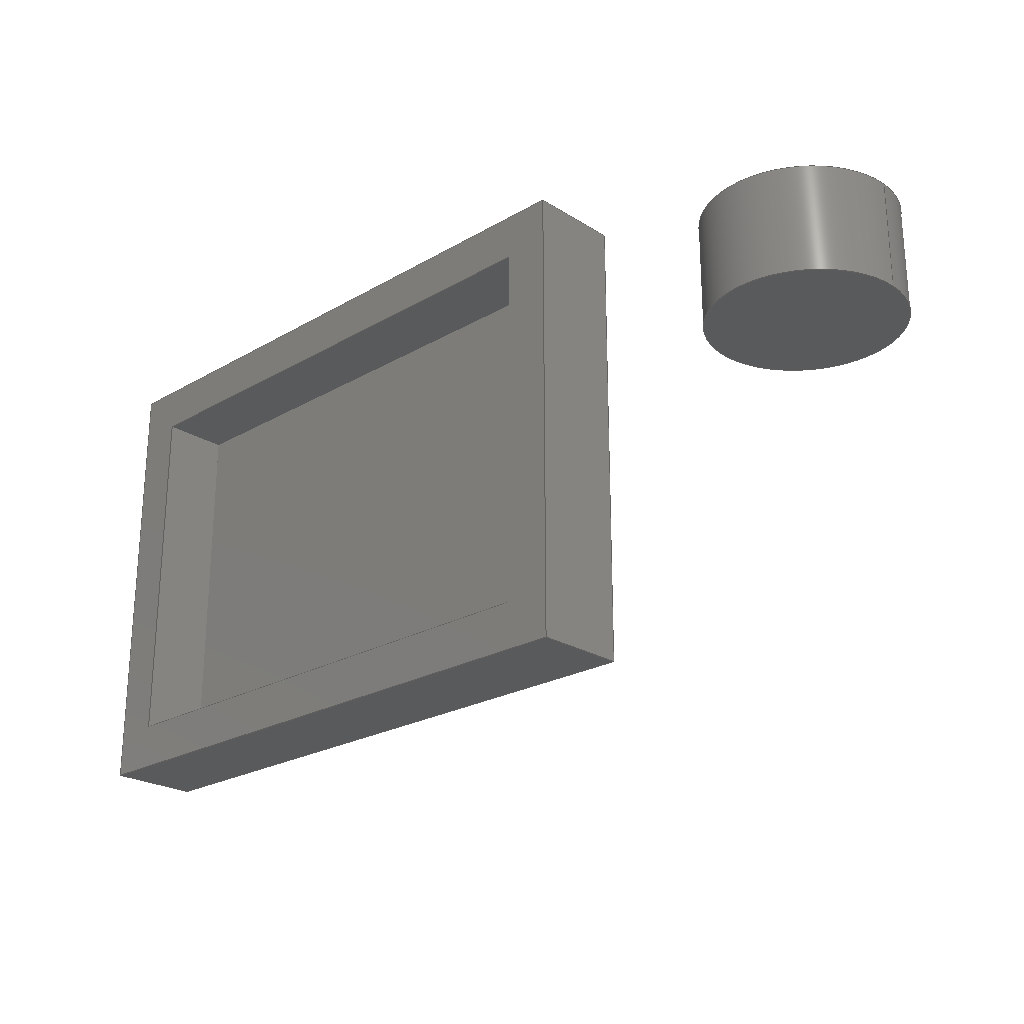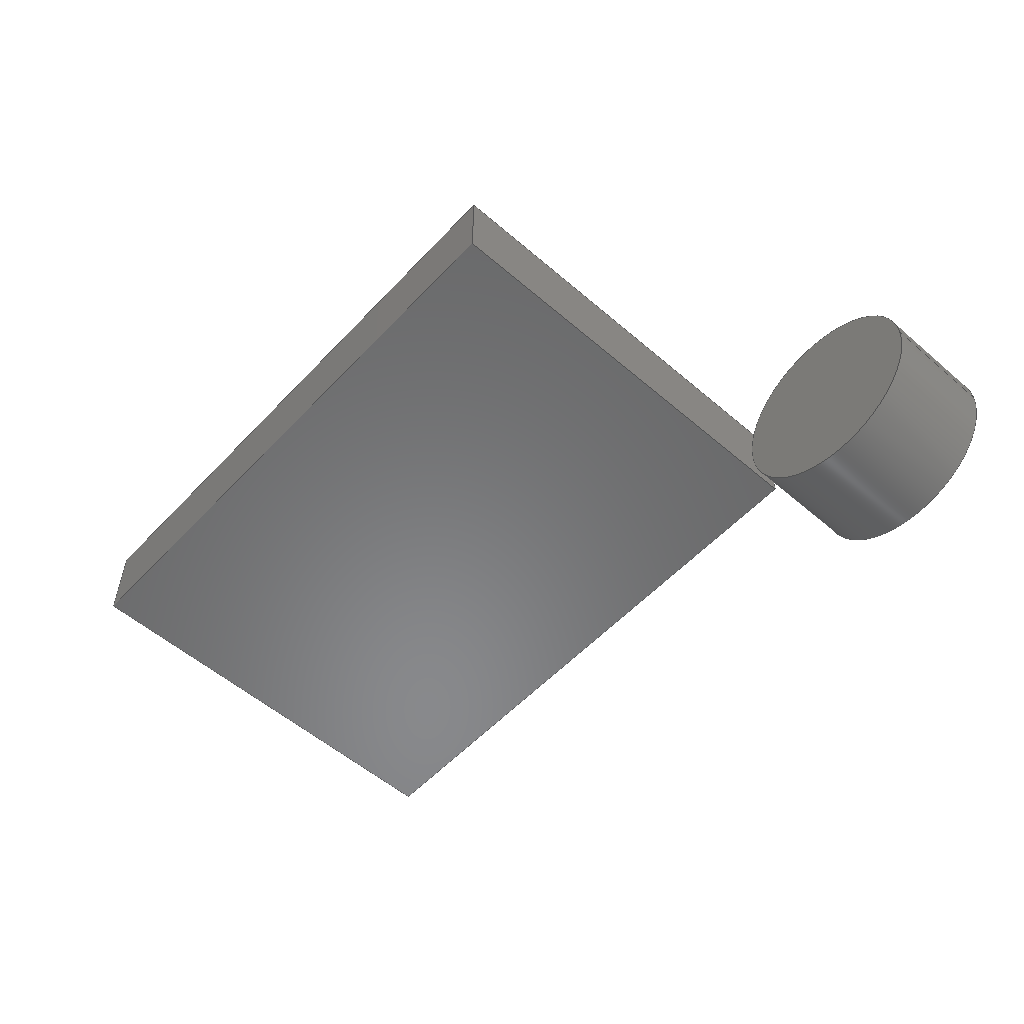
<metadata>
{"format":"step","ext":"step","renderer":"f3d","projection":"perspective","resolution":1024,"background":"white","views":[{"elev":-23.7,"azim":-136.1,"up":"+Z"},{"elev":-55.2,"azim":-132.2,"up":"+Y"}]}
</metadata>
<code>
ISO-10303-21;
DATA;
#1=MECHANICAL_DESIGN_GEOMETRIC_PRESENTATION_REPRESENTATION('',(#10,#11,
#12),#371);
#2=SHAPE_REPRESENTATION_RELATIONSHIP('SRR','None',#378,#3);
#3=ADVANCED_BREP_SHAPE_REPRESENTATION('',(#7,#8),#370);
#4=CIRCLE('',#245,2.794);
#5=CIRCLE('',#246,2.794);
#6=CYLINDRICAL_SURFACE('',#244,2.794);
#7=MANIFOLD_SOLID_BREP('Body1',#218);
#8=MANIFOLD_SOLID_BREP('Body4',#219);
#9=FACE_BOUND('',#36,.T.);
#10=STYLED_ITEM('',(#388),#211);
#11=STYLED_ITEM('',(#387),#7);
#12=STYLED_ITEM('',(#389),#8);
#13=FACE_OUTER_BOUND('',#27,.T.);
#14=FACE_OUTER_BOUND('',#28,.T.);
#15=FACE_OUTER_BOUND('',#29,.T.);
#16=FACE_OUTER_BOUND('',#30,.T.);
#17=FACE_OUTER_BOUND('',#31,.T.);
#18=FACE_OUTER_BOUND('',#32,.T.);
#19=FACE_OUTER_BOUND('',#33,.T.);
#20=FACE_OUTER_BOUND('',#34,.T.);
#21=FACE_OUTER_BOUND('',#35,.T.);
#22=FACE_OUTER_BOUND('',#37,.T.);
#23=FACE_OUTER_BOUND('',#38,.T.);
#24=FACE_OUTER_BOUND('',#39,.T.);
#25=FACE_OUTER_BOUND('',#40,.T.);
#26=FACE_OUTER_BOUND('',#41,.T.);
#27=EDGE_LOOP('',(#137,#138,#139,#140));
#28=EDGE_LOOP('',(#141,#142,#143,#144));
#29=EDGE_LOOP('',(#145,#146,#147,#148));
#30=EDGE_LOOP('',(#149,#150,#151,#152));
#31=EDGE_LOOP('',(#153,#154,#155,#156));
#32=EDGE_LOOP('',(#157,#158,#159,#160));
#33=EDGE_LOOP('',(#161,#162,#163,#164));
#34=EDGE_LOOP('',(#165,#166,#167,#168));
#35=EDGE_LOOP('',(#169,#170,#171,#172));
#36=EDGE_LOOP('',(#173,#174,#175,#176));
#37=EDGE_LOOP('',(#177,#178,#179,#180));
#38=EDGE_LOOP('',(#181,#182,#183,#184));
#39=EDGE_LOOP('',(#185,#186,#187,#188));
#40=EDGE_LOOP('',(#189));
#41=EDGE_LOOP('',(#190));
#42=LINE('',#312,#67);
#43=LINE('',#314,#68);
#44=LINE('',#316,#69);
#45=LINE('',#317,#70);
#46=LINE('',#320,#71);
#47=LINE('',#322,#72);
#48=LINE('',#323,#73);
#49=LINE('',#326,#74);
#50=LINE('',#328,#75);
#51=LINE('',#329,#76);
#52=LINE('',#331,#77);
#53=LINE('',#332,#78);
#54=LINE('',#337,#79);
#55=LINE('',#339,#80);
#56=LINE('',#341,#81);
#57=LINE('',#342,#82);
#58=LINE('',#345,#83);
#59=LINE('',#347,#84);
#60=LINE('',#348,#85);
#61=LINE('',#351,#86);
#62=LINE('',#353,#87);
#63=LINE('',#354,#88);
#64=LINE('',#356,#89);
#65=LINE('',#357,#90);
#66=LINE('',#364,#91);
#67=VECTOR('',#253,1);
#68=VECTOR('',#254,1);
#69=VECTOR('',#255,1);
#70=VECTOR('',#256,1);
#71=VECTOR('',#259,1);
#72=VECTOR('',#260,1);
#73=VECTOR('',#261,1);
#74=VECTOR('',#264,1);
#75=VECTOR('',#265,1);
#76=VECTOR('',#266,1);
#77=VECTOR('',#269,1);
#78=VECTOR('',#270,1);
#79=VECTOR('',#275,1);
#80=VECTOR('',#276,1);
#81=VECTOR('',#277,1);
#82=VECTOR('',#278,1);
#83=VECTOR('',#281,1);
#84=VECTOR('',#282,1);
#85=VECTOR('',#283,1);
#86=VECTOR('',#286,1);
#87=VECTOR('',#287,1);
#88=VECTOR('',#288,1);
#89=VECTOR('',#291,1);
#90=VECTOR('',#292,1);
#91=VECTOR('',#301,2.794);
#92=VERTEX_POINT('',#310);
#93=VERTEX_POINT('',#311);
#94=VERTEX_POINT('',#313);
#95=VERTEX_POINT('',#315);
#96=VERTEX_POINT('',#319);
#97=VERTEX_POINT('',#321);
#98=VERTEX_POINT('',#325);
#99=VERTEX_POINT('',#327);
#100=VERTEX_POINT('',#335);
#101=VERTEX_POINT('',#336);
#102=VERTEX_POINT('',#338);
#103=VERTEX_POINT('',#340);
#104=VERTEX_POINT('',#344);
#105=VERTEX_POINT('',#346);
#106=VERTEX_POINT('',#350);
#107=VERTEX_POINT('',#352);
#108=VERTEX_POINT('',#361);
#109=VERTEX_POINT('',#363);
#110=EDGE_CURVE('',#92,#93,#42,.T.);
#111=EDGE_CURVE('',#92,#94,#43,.T.);
#112=EDGE_CURVE('',#94,#95,#44,.T.);
#113=EDGE_CURVE('',#93,#95,#45,.T.);
#114=EDGE_CURVE('',#96,#92,#46,.T.);
#115=EDGE_CURVE('',#96,#97,#47,.T.);
#116=EDGE_CURVE('',#97,#94,#48,.T.);
#117=EDGE_CURVE('',#98,#96,#49,.T.);
#118=EDGE_CURVE('',#98,#99,#50,.T.);
#119=EDGE_CURVE('',#99,#97,#51,.T.);
#120=EDGE_CURVE('',#93,#98,#52,.T.);
#121=EDGE_CURVE('',#95,#99,#53,.T.);
#122=EDGE_CURVE('',#100,#101,#54,.T.);
#123=EDGE_CURVE('',#100,#102,#55,.T.);
#124=EDGE_CURVE('',#103,#102,#56,.T.);
#125=EDGE_CURVE('',#101,#103,#57,.T.);
#126=EDGE_CURVE('',#101,#104,#58,.T.);
#127=EDGE_CURVE('',#105,#103,#59,.T.);
#128=EDGE_CURVE('',#104,#105,#60,.T.);
#129=EDGE_CURVE('',#106,#104,#61,.T.);
#130=EDGE_CURVE('',#107,#105,#62,.T.);
#131=EDGE_CURVE('',#106,#107,#63,.T.);
#132=EDGE_CURVE('',#106,#100,#64,.T.);
#133=EDGE_CURVE('',#102,#107,#65,.T.);
#134=EDGE_CURVE('',#108,#108,#4,.T.);
#135=EDGE_CURVE('',#108,#109,#66,.T.);
#136=EDGE_CURVE('',#109,#109,#5,.T.);
#137=ORIENTED_EDGE('',*,*,#110,.F.);
#138=ORIENTED_EDGE('',*,*,#111,.T.);
#139=ORIENTED_EDGE('',*,*,#112,.T.);
#140=ORIENTED_EDGE('',*,*,#113,.F.);
#141=ORIENTED_EDGE('',*,*,#114,.F.);
#142=ORIENTED_EDGE('',*,*,#115,.T.);
#143=ORIENTED_EDGE('',*,*,#116,.T.);
#144=ORIENTED_EDGE('',*,*,#111,.F.);
#145=ORIENTED_EDGE('',*,*,#117,.F.);
#146=ORIENTED_EDGE('',*,*,#118,.T.);
#147=ORIENTED_EDGE('',*,*,#119,.T.);
#148=ORIENTED_EDGE('',*,*,#115,.F.);
#149=ORIENTED_EDGE('',*,*,#120,.F.);
#150=ORIENTED_EDGE('',*,*,#113,.T.);
#151=ORIENTED_EDGE('',*,*,#121,.T.);
#152=ORIENTED_EDGE('',*,*,#118,.F.);
#153=ORIENTED_EDGE('',*,*,#121,.F.);
#154=ORIENTED_EDGE('',*,*,#112,.F.);
#155=ORIENTED_EDGE('',*,*,#116,.F.);
#156=ORIENTED_EDGE('',*,*,#119,.F.);
#157=ORIENTED_EDGE('',*,*,#122,.F.);
#158=ORIENTED_EDGE('',*,*,#123,.T.);
#159=ORIENTED_EDGE('',*,*,#124,.F.);
#160=ORIENTED_EDGE('',*,*,#125,.F.);
#161=ORIENTED_EDGE('',*,*,#126,.F.);
#162=ORIENTED_EDGE('',*,*,#125,.T.);
#163=ORIENTED_EDGE('',*,*,#127,.F.);
#164=ORIENTED_EDGE('',*,*,#128,.F.);
#165=ORIENTED_EDGE('',*,*,#129,.T.);
#166=ORIENTED_EDGE('',*,*,#128,.T.);
#167=ORIENTED_EDGE('',*,*,#130,.F.);
#168=ORIENTED_EDGE('',*,*,#131,.F.);
#169=ORIENTED_EDGE('',*,*,#132,.F.);
#170=ORIENTED_EDGE('',*,*,#131,.T.);
#171=ORIENTED_EDGE('',*,*,#133,.F.);
#172=ORIENTED_EDGE('',*,*,#123,.F.);
#173=ORIENTED_EDGE('',*,*,#110,.T.);
#174=ORIENTED_EDGE('',*,*,#120,.T.);
#175=ORIENTED_EDGE('',*,*,#117,.T.);
#176=ORIENTED_EDGE('',*,*,#114,.T.);
#177=ORIENTED_EDGE('',*,*,#132,.T.);
#178=ORIENTED_EDGE('',*,*,#122,.T.);
#179=ORIENTED_EDGE('',*,*,#126,.T.);
#180=ORIENTED_EDGE('',*,*,#129,.F.);
#181=ORIENTED_EDGE('',*,*,#133,.T.);
#182=ORIENTED_EDGE('',*,*,#130,.T.);
#183=ORIENTED_EDGE('',*,*,#127,.T.);
#184=ORIENTED_EDGE('',*,*,#124,.T.);
#185=ORIENTED_EDGE('',*,*,#134,.F.);
#186=ORIENTED_EDGE('',*,*,#135,.T.);
#187=ORIENTED_EDGE('',*,*,#136,.F.);
#188=ORIENTED_EDGE('',*,*,#135,.F.);
#189=ORIENTED_EDGE('',*,*,#136,.T.);
#190=ORIENTED_EDGE('',*,*,#134,.T.);
#191=PLANE('',#233);
#192=PLANE('',#234);
#193=PLANE('',#235);
#194=PLANE('',#236);
#195=PLANE('',#237);
#196=PLANE('',#238);
#197=PLANE('',#239);
#198=PLANE('',#240);
#199=PLANE('',#241);
#200=PLANE('',#242);
#201=PLANE('',#243);
#202=PLANE('',#247);
#203=PLANE('',#248);
#204=ADVANCED_FACE('',(#13),#191,.F.);
#205=ADVANCED_FACE('',(#14),#192,.F.);
#206=ADVANCED_FACE('',(#15),#193,.F.);
#207=ADVANCED_FACE('',(#16),#194,.F.);
#208=ADVANCED_FACE('',(#17),#195,.F.);
#209=ADVANCED_FACE('',(#18),#196,.T.);
#210=ADVANCED_FACE('',(#19),#197,.T.);
#211=ADVANCED_FACE('',(#20),#198,.T.);
#212=ADVANCED_FACE('',(#21,#9),#199,.T.);
#213=ADVANCED_FACE('',(#22),#200,.T.);
#214=ADVANCED_FACE('',(#23),#201,.T.);
#215=ADVANCED_FACE('',(#24),#6,.T.);
#216=ADVANCED_FACE('',(#25),#202,.T.);
#217=ADVANCED_FACE('',(#26),#203,.F.);
#218=CLOSED_SHELL('',(#204,#205,#206,#207,#208,#209,#210,#211,#212,#213,
#214));
#219=CLOSED_SHELL('',(#215,#216,#217));
#220=DERIVED_UNIT_ELEMENT(#222,1);
#221=DERIVED_UNIT_ELEMENT(#373,3);
#222=(
MASS_UNIT()
NAMED_UNIT(*)
SI_UNIT(.KILO.,.GRAM.)
);
#223=DERIVED_UNIT((#220,#221));
#224=MEASURE_REPRESENTATION_ITEM('density measure',
POSITIVE_RATIO_MEASURE(7850),#223);
#225=PROPERTY_DEFINITION_REPRESENTATION(#230,#227);
#226=PROPERTY_DEFINITION_REPRESENTATION(#231,#228);
#227=REPRESENTATION('material name',(#229),#370);
#228=REPRESENTATION('density',(#224),#370);
#229=DESCRIPTIVE_REPRESENTATION_ITEM('Steel','Steel');
#230=PROPERTY_DEFINITION('material property','material name',#380);
#231=PROPERTY_DEFINITION('material property','density of part',#380);
#232=AXIS2_PLACEMENT_3D('placement',#308,#249,#250);
#233=AXIS2_PLACEMENT_3D('',#309,#251,#252);
#234=AXIS2_PLACEMENT_3D('',#318,#257,#258);
#235=AXIS2_PLACEMENT_3D('',#324,#262,#263);
#236=AXIS2_PLACEMENT_3D('',#330,#267,#268);
#237=AXIS2_PLACEMENT_3D('',#333,#271,#272);
#238=AXIS2_PLACEMENT_3D('',#334,#273,#274);
#239=AXIS2_PLACEMENT_3D('',#343,#279,#280);
#240=AXIS2_PLACEMENT_3D('',#349,#284,#285);
#241=AXIS2_PLACEMENT_3D('',#355,#289,#290);
#242=AXIS2_PLACEMENT_3D('',#358,#293,#294);
#243=AXIS2_PLACEMENT_3D('',#359,#295,#296);
#244=AXIS2_PLACEMENT_3D('',#360,#297,#298);
#245=AXIS2_PLACEMENT_3D('',#362,#299,#300);
#246=AXIS2_PLACEMENT_3D('',#365,#302,#303);
#247=AXIS2_PLACEMENT_3D('',#366,#304,#305);
#248=AXIS2_PLACEMENT_3D('',#367,#306,#307);
#249=DIRECTION('axis',(0,0,1));
#250=DIRECTION('refdir',(1,0,0));
#251=DIRECTION('center_axis',(1,0,0));
#252=DIRECTION('ref_axis',(0,0,1));
#253=DIRECTION('',(0,0,1));
#254=DIRECTION('',(0,-1,0));
#255=DIRECTION('',(0,0,1));
#256=DIRECTION('',(0,-1,0));
#257=DIRECTION('center_axis',(0,0,-1));
#258=DIRECTION('ref_axis',(1,0,0));
#259=DIRECTION('',(1,0,0));
#260=DIRECTION('',(0,-1,0));
#261=DIRECTION('',(1,0,0));
#262=DIRECTION('center_axis',(-1,0,4.371e-17));
#263=DIRECTION('ref_axis',(-4.371e-17,0,-1));
#264=DIRECTION('',(-4.371e-17,0,-1));
#265=DIRECTION('',(0,-1,0));
#266=DIRECTION('',(-4.371e-17,0,-1));
#267=DIRECTION('center_axis',(2.914e-17,0,1));
#268=DIRECTION('ref_axis',(-1,0,2.914e-17));
#269=DIRECTION('',(-1,0,2.914e-17));
#270=DIRECTION('',(-1,0,2.914e-17));
#271=DIRECTION('center_axis',(0,-1,0));
#272=DIRECTION('ref_axis',(0,0,-1));
#273=DIRECTION('center_axis',(-1,0,0));
#274=DIRECTION('ref_axis',(0,1,0));
#275=DIRECTION('',(0,-1,0));
#276=DIRECTION('',(0,0,-1));
#277=DIRECTION('',(0,1,0));
#278=DIRECTION('',(0,0,-1));
#279=DIRECTION('center_axis',(0,-1,0));
#280=DIRECTION('ref_axis',(-1,0,0));
#281=DIRECTION('',(1,0,0));
#282=DIRECTION('',(-1,0,0));
#283=DIRECTION('',(0,0,-1));
#284=DIRECTION('center_axis',(1,0,0));
#285=DIRECTION('ref_axis',(0,-1,0));
#286=DIRECTION('',(0,-1,0));
#287=DIRECTION('',(0,-1,0));
#288=DIRECTION('',(0,0,-1));
#289=DIRECTION('center_axis',(0,1,0));
#290=DIRECTION('ref_axis',(1,0,0));
#291=DIRECTION('',(-1,0,0));
#292=DIRECTION('',(1,0,0));
#293=DIRECTION('center_axis',(0,0,1));
#294=DIRECTION('ref_axis',(1,0,0));
#295=DIRECTION('center_axis',(0,0,-1));
#296=DIRECTION('ref_axis',(-1,0,0));
#297=DIRECTION('center_axis',(0,0,-1));
#298=DIRECTION('ref_axis',(1,0,0));
#299=DIRECTION('center_axis',(0,0,-1));
#300=DIRECTION('ref_axis',(1,0,0));
#301=DIRECTION('',(0,0,1));
#302=DIRECTION('center_axis',(0,0,1));
#303=DIRECTION('ref_axis',(1,0,0));
#304=DIRECTION('center_axis',(0,0,1));
#305=DIRECTION('ref_axis',(1,0,0));
#306=DIRECTION('center_axis',(0,0,1));
#307=DIRECTION('ref_axis',(1,0,0));
#308=CARTESIAN_POINT('',(0,0,0));
#309=CARTESIAN_POINT('Origin',(16.51,25.34,-11.43));
#310=CARTESIAN_POINT('',(16.51,25.34,-11.43));
#311=CARTESIAN_POINT('',(16.51,25.34,-1.27));
#312=CARTESIAN_POINT('',(16.51,25.34,-5.715));
#313=CARTESIAN_POINT('',(16.51,23.43,-11.43));
#314=CARTESIAN_POINT('',(16.51,25.34,-11.43));
#315=CARTESIAN_POINT('',(16.51,23.43,-1.27));
#316=CARTESIAN_POINT('',(16.51,23.43,-1.27));
#317=CARTESIAN_POINT('',(16.51,25.34,-1.27));
#318=CARTESIAN_POINT('Origin',(1.274,25.34,-11.43));
#319=CARTESIAN_POINT('',(1.274,25.34,-11.43));
#320=CARTESIAN_POINT('',(0.6394,25.34,-11.43));
#321=CARTESIAN_POINT('',(1.274,23.43,-11.43));
#322=CARTESIAN_POINT('',(1.274,25.34,-11.43));
#323=CARTESIAN_POINT('',(16.51,23.43,-11.43));
#324=CARTESIAN_POINT('Origin',(1.274,25.34,-1.27));
#325=CARTESIAN_POINT('',(1.274,25.34,-1.27));
#326=CARTESIAN_POINT('',(1.274,25.34,-0.635));
#327=CARTESIAN_POINT('',(1.274,23.43,-1.27));
#328=CARTESIAN_POINT('',(1.274,25.34,-1.27));
#329=CARTESIAN_POINT('',(1.274,23.43,-11.43));
#330=CARTESIAN_POINT('Origin',(16.51,25.34,-1.27));
#331=CARTESIAN_POINT('',(8.259,25.34,-1.27));
#332=CARTESIAN_POINT('',(1.274,23.43,-1.27));
#333=CARTESIAN_POINT('Origin',(8.894,23.43,-6.35));
#334=CARTESIAN_POINT('Origin',(0.004433,22.8,0));
#335=CARTESIAN_POINT('',(0.004433,25.34,0));
#336=CARTESIAN_POINT('',(0.004433,22.8,0));
#337=CARTESIAN_POINT('',(0.004433,25.34,0));
#338=CARTESIAN_POINT('',(0.004433,25.34,-12.7));
#339=CARTESIAN_POINT('',(0.004433,25.34,0));
#340=CARTESIAN_POINT('',(0.004433,22.8,-12.7));
#341=CARTESIAN_POINT('',(0.004433,25.34,-12.7));
#342=CARTESIAN_POINT('',(0.004433,22.8,0));
#343=CARTESIAN_POINT('Origin',(17.78,22.8,0));
#344=CARTESIAN_POINT('',(17.78,22.8,0));
#345=CARTESIAN_POINT('',(0.004433,22.8,0));
#346=CARTESIAN_POINT('',(17.78,22.8,-12.7));
#347=CARTESIAN_POINT('',(0.004433,22.8,-12.7));
#348=CARTESIAN_POINT('',(17.78,22.8,0));
#349=CARTESIAN_POINT('Origin',(17.78,25.34,0));
#350=CARTESIAN_POINT('',(17.78,25.34,0));
#351=CARTESIAN_POINT('',(17.78,25.34,0));
#352=CARTESIAN_POINT('',(17.78,25.34,-12.7));
#353=CARTESIAN_POINT('',(17.78,25.34,-12.7));
#354=CARTESIAN_POINT('',(17.78,25.34,0));
#355=CARTESIAN_POINT('Origin',(0.004433,25.34,0));
#356=CARTESIAN_POINT('',(17.78,25.34,0));
#357=CARTESIAN_POINT('',(17.78,25.34,-12.7));
#358=CARTESIAN_POINT('Origin',(8.894,24.07,0));
#359=CARTESIAN_POINT('Origin',(8.894,24.07,-12.7));
#360=CARTESIAN_POINT('Origin',(-4.377,19.54,0));
#361=CARTESIAN_POINT('',(-7.171,19.54,-3.175));
#362=CARTESIAN_POINT('Origin',(-4.377,19.54,-3.175));
#363=CARTESIAN_POINT('',(-7.171,19.54,0));
#364=CARTESIAN_POINT('',(-7.171,19.54,0));
#365=CARTESIAN_POINT('Origin',(-4.377,19.54,0));
#366=CARTESIAN_POINT('Origin',(-4.377,19.54,0));
#367=CARTESIAN_POINT('Origin',(-4.377,19.54,-3.175));
#368=UNCERTAINTY_MEASURE_WITH_UNIT(LENGTH_MEASURE(0.001),#372,
'DISTANCE_ACCURACY_VALUE',
'Maximum model space distance between geometric entities at asserted c
onnectivities');
#369=UNCERTAINTY_MEASURE_WITH_UNIT(LENGTH_MEASURE(0.001),#372,
'DISTANCE_ACCURACY_VALUE',
'Maximum model space distance between geometric entities at asserted c
onnectivities');
#370=(
GEOMETRIC_REPRESENTATION_CONTEXT(3)
GLOBAL_UNCERTAINTY_ASSIGNED_CONTEXT((#368))
GLOBAL_UNIT_ASSIGNED_CONTEXT((#372,#374,#375))
REPRESENTATION_CONTEXT('','3D')
);
#371=(
GEOMETRIC_REPRESENTATION_CONTEXT(3)
GLOBAL_UNCERTAINTY_ASSIGNED_CONTEXT((#369))
GLOBAL_UNIT_ASSIGNED_CONTEXT((#372,#374,#375))
REPRESENTATION_CONTEXT('','3D')
);
#372=(
LENGTH_UNIT()
NAMED_UNIT(*)
SI_UNIT(.CENTI.,.METRE.)
);
#373=(
LENGTH_UNIT()
NAMED_UNIT(*)
SI_UNIT($,.METRE.)
);
#374=(
NAMED_UNIT(*)
PLANE_ANGLE_UNIT()
SI_UNIT($,.RADIAN.)
);
#375=(
NAMED_UNIT(*)
SI_UNIT($,.STERADIAN.)
SOLID_ANGLE_UNIT()
);
#376=SHAPE_DEFINITION_REPRESENTATION(#377,#378);
#377=PRODUCT_DEFINITION_SHAPE('',$,#380);
#378=SHAPE_REPRESENTATION('',(#232),#370);
#379=PRODUCT_DEFINITION_CONTEXT('part definition',#384,'design');
#380=PRODUCT_DEFINITION('Untitled','Untitled',#381,#379);
#381=PRODUCT_DEFINITION_FORMATION('',$,#386);
#382=PRODUCT_RELATED_PRODUCT_CATEGORY('Untitled','Untitled',(#386));
#383=APPLICATION_PROTOCOL_DEFINITION('international standard',
'automotive_design',2009,#384);
#384=APPLICATION_CONTEXT(
'Core Data for Automotive Mechanical Design Process');
#385=PRODUCT_CONTEXT('part definition',#384,'mechanical');
#386=PRODUCT('Untitled','Untitled',$,(#385));
#387=PRESENTATION_STYLE_ASSIGNMENT((#390));
#388=PRESENTATION_STYLE_ASSIGNMENT((#391));
#389=PRESENTATION_STYLE_ASSIGNMENT((#392));
#390=SURFACE_STYLE_USAGE(.BOTH.,#393);
#391=SURFACE_STYLE_USAGE(.BOTH.,#394);
#392=SURFACE_STYLE_USAGE(.BOTH.,#395);
#393=SURFACE_SIDE_STYLE('',(#396));
#394=SURFACE_SIDE_STYLE('',(#397));
#395=SURFACE_SIDE_STYLE('',(#398));
#396=SURFACE_STYLE_FILL_AREA(#399);
#397=SURFACE_STYLE_FILL_AREA(#400);
#398=SURFACE_STYLE_FILL_AREA(#401);
#399=FILL_AREA_STYLE('Steel - Satin',(#402));
#400=FILL_AREA_STYLE('Plastic - Glossy (Black)',(#403));
#401=FILL_AREA_STYLE('Plastic - Glossy (Yellow)',(#404));
#402=FILL_AREA_STYLE_COLOUR('Steel - Satin',#405);
#403=FILL_AREA_STYLE_COLOUR('Plastic - Glossy (Black)',#406);
#404=FILL_AREA_STYLE_COLOUR('Plastic - Glossy (Yellow)',#407);
#405=COLOUR_RGB('Steel - Satin',0.6275,0.6275,0.6275);
#406=COLOUR_RGB('Plastic - Glossy (Black)',0.09804,0.09804,
0.09804);
#407=COLOUR_RGB('Plastic - Glossy (Yellow)',0.9647,0.7333,
0.2392);
ENDSEC;
END-ISO-10303-21;

</code>
